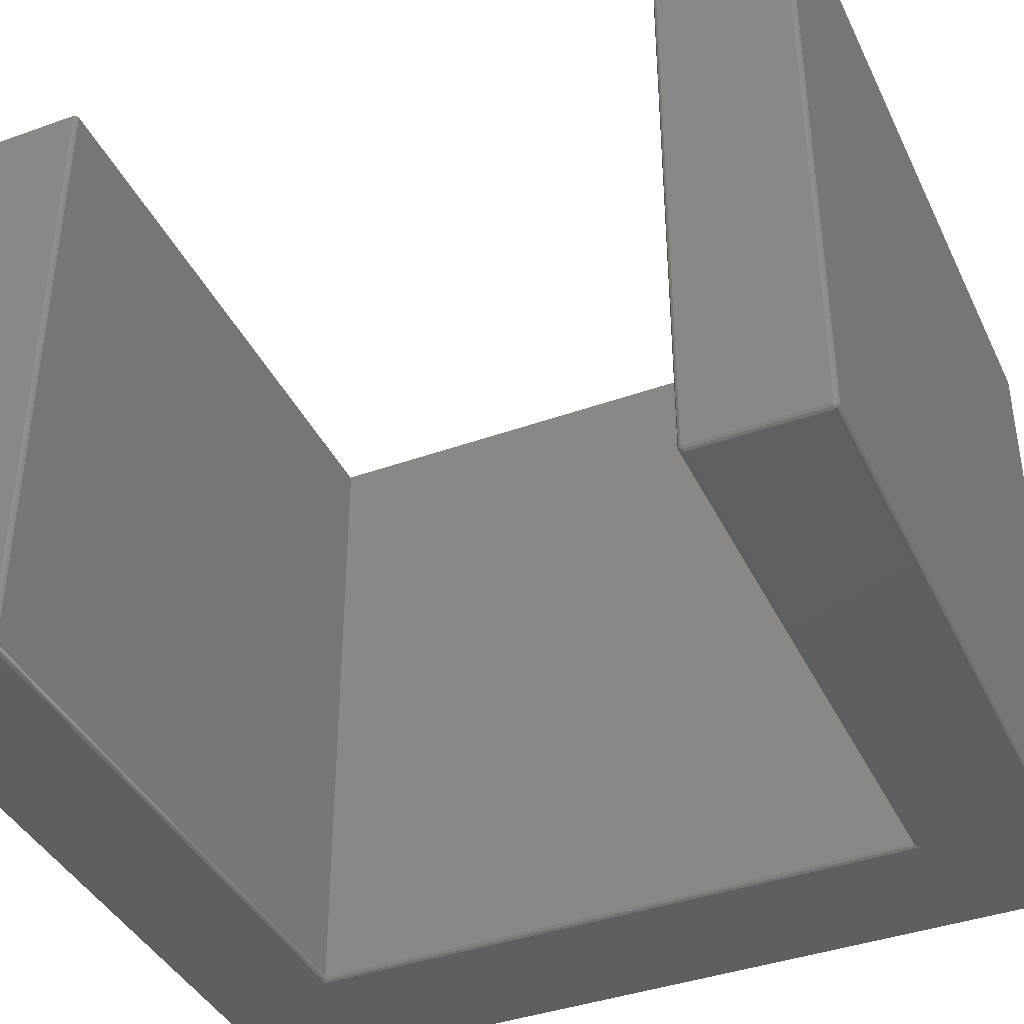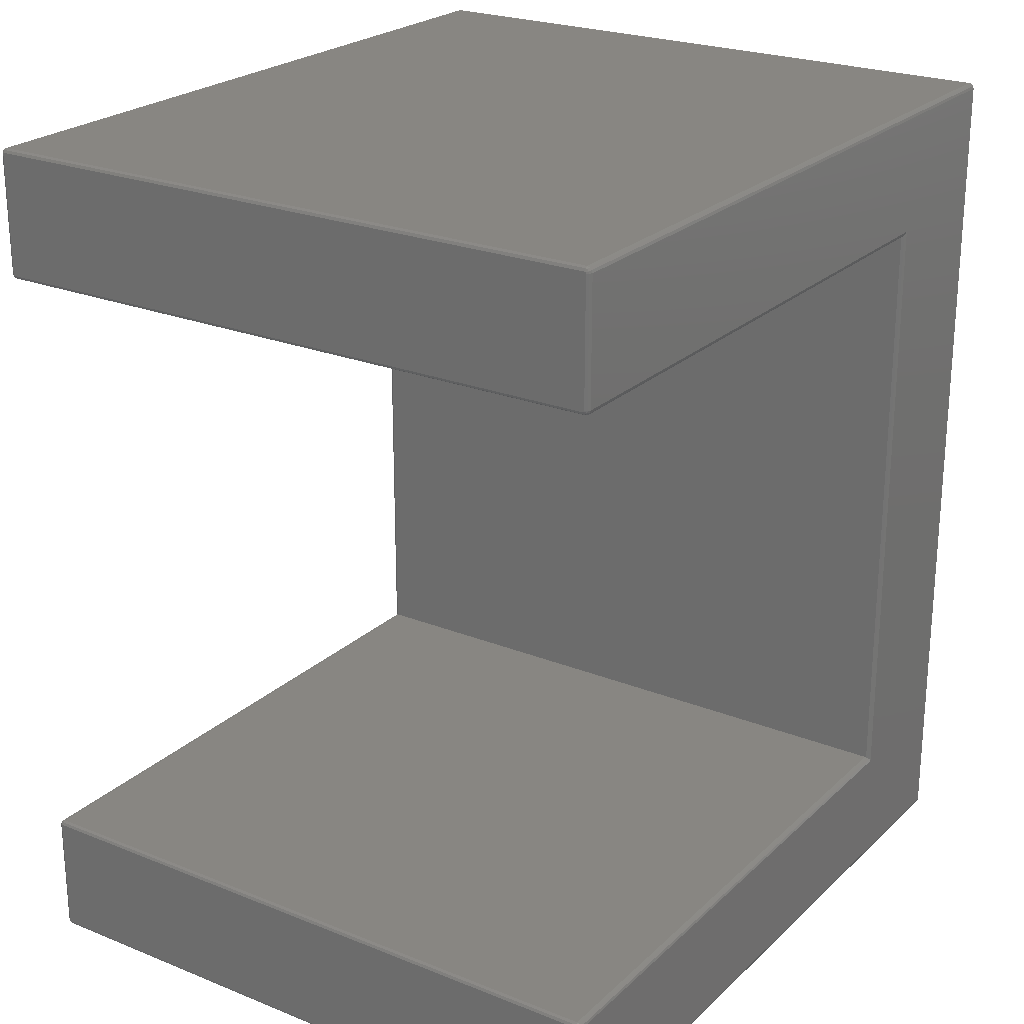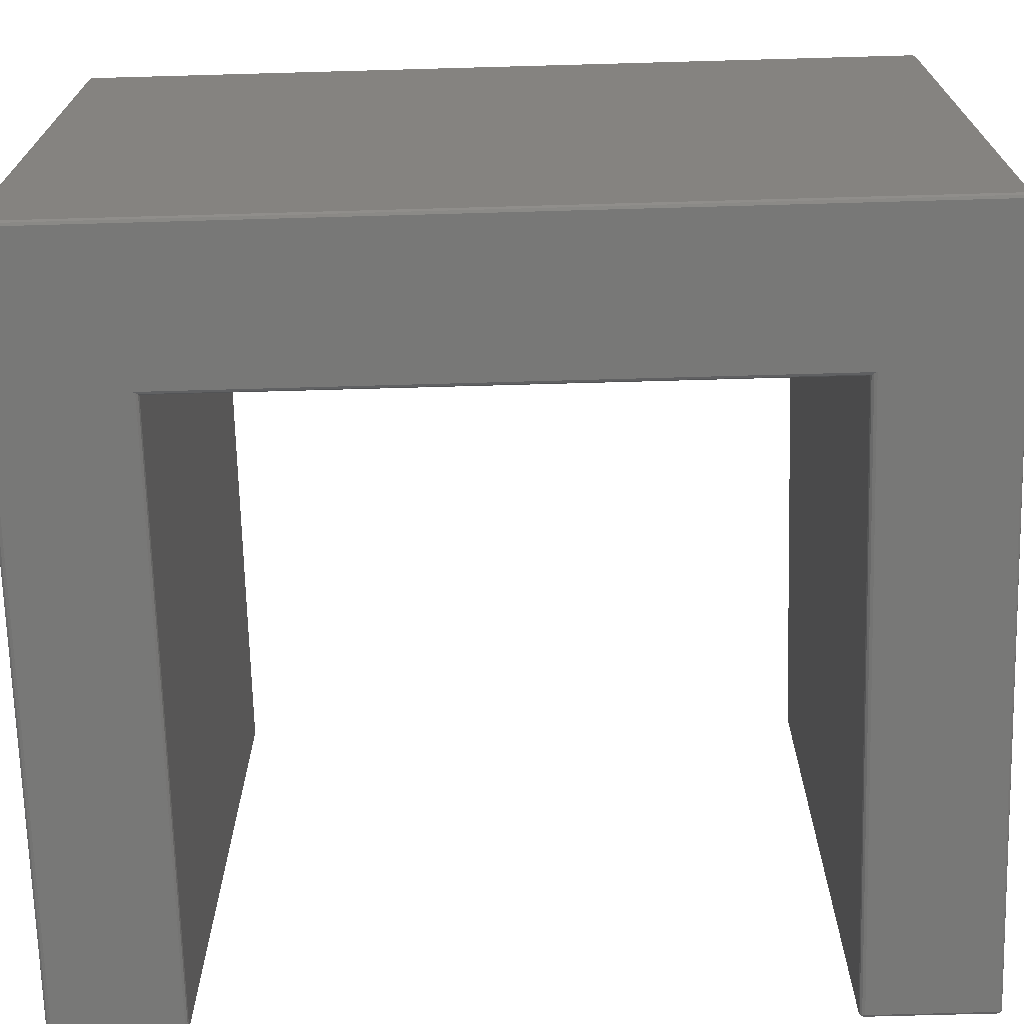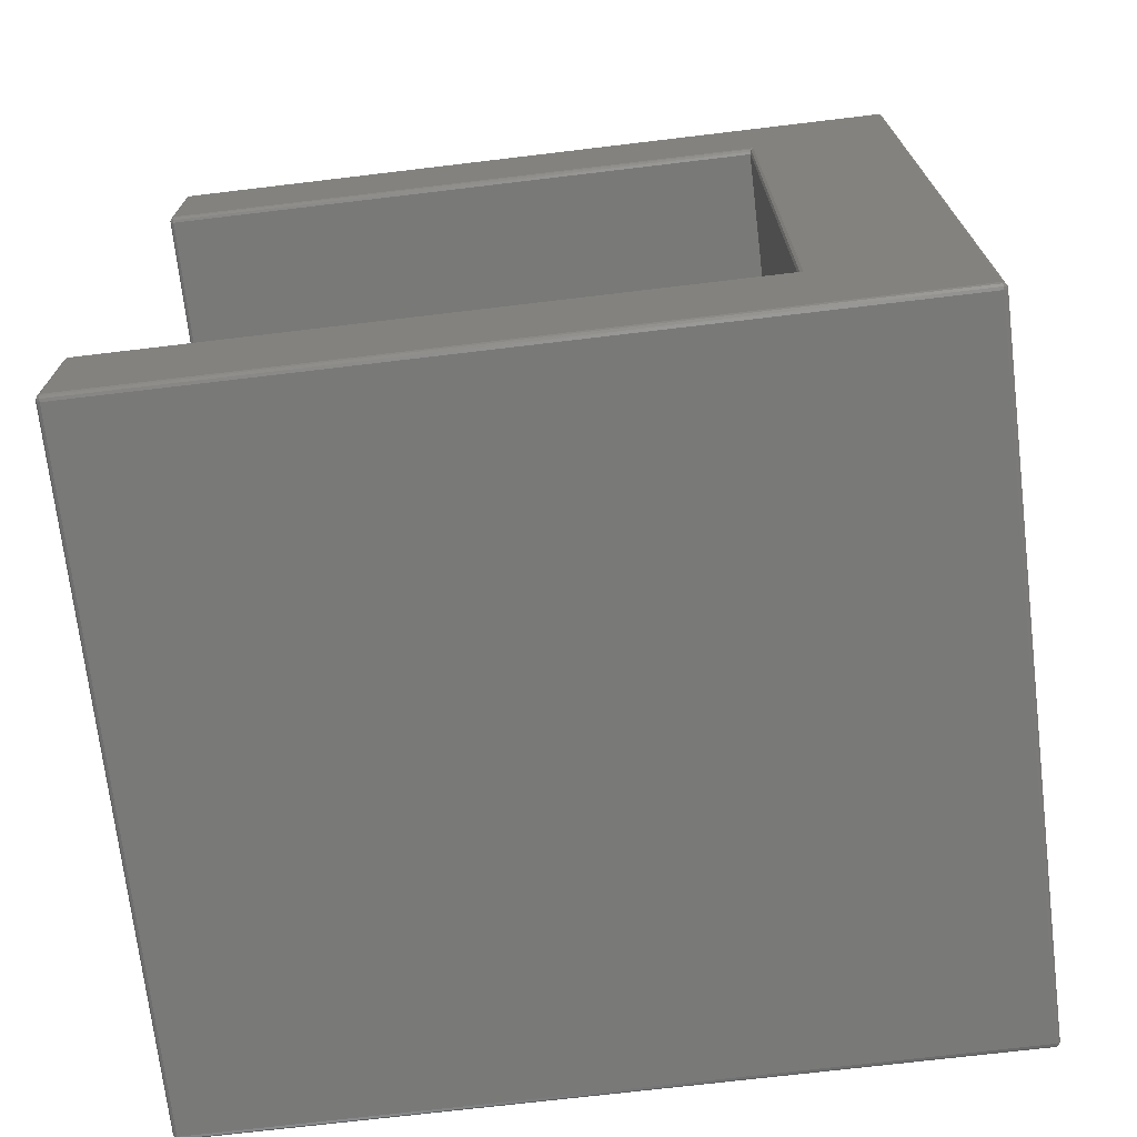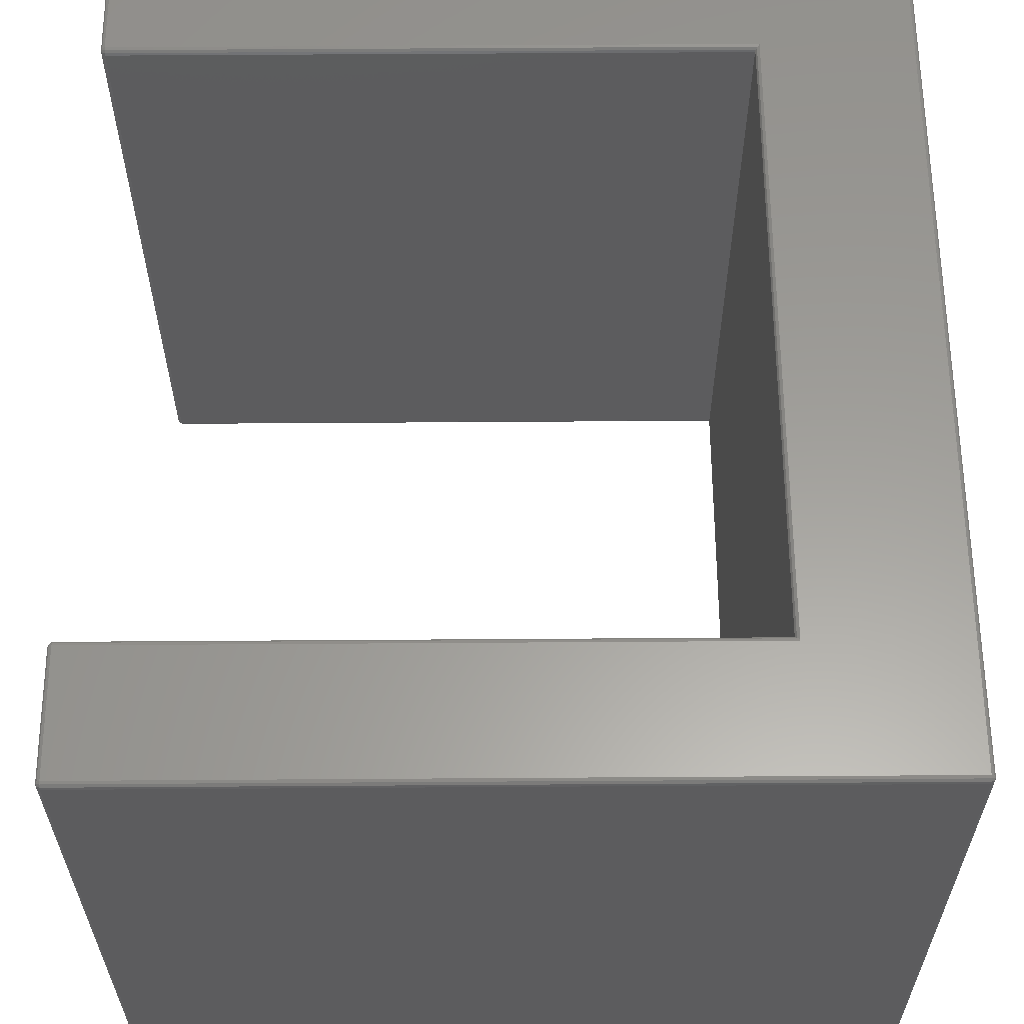
<metadata>
{"format":"stl","ext":"stl","renderer":"f3d","projection":"perspective","resolution":1024,"background":"white","views":[{"elev":-39.8,"azim":113.9,"up":"+Z"},{"elev":23.7,"azim":123.9,"up":"+Y"},{"elev":-70.5,"azim":-88.4,"up":"+Z"},{"elev":-71.8,"azim":-173.2,"up":"+Y"},{"elev":60.4,"azim":179.6,"up":"+Z"}]}
</metadata>
<code>
# stl→obj: 241 verts, 482 faces
v -0.0753 0.1016 0.003462
v -0.0753 0.05253 0.01661
v -13.89 0.1016 0.003462
v -13.89 0.05253 0.01661
v -0.02976 0.1016 0.02976
v -0.0753 2.299 0.003462
v -0.02976 2.299 0.02976
v -11.25 2.299 0.003462
v -13.89 15.9 0.003462
v -0.0753 13.7 0.003462
v -0.0753 15.9 0.003462
v -11.25 13.7 0.003462
v -13.94 0.1016 0.02976
v -13.94 15.9 0.02976
v -13.89 0.01661 0.05253
v -13.94 0.06568 0.03938
v -13.94 0.03938 0.06568
v -0.0753 0.01661 0.05253
v -0.02976 0.06568 0.03938
v -0.02976 0.03938 0.06568
v -0.003462 0.08845 0.07883
v -0.003462 0.1016 0.0753
v -0.003462 2.299 0.0753
v -0.003462 2.312 0.07883
v -0.02976 2.335 0.03938
v -0.0753 2.348 0.01661
v -11.23 2.348 0.01661
v -11.23 13.65 0.01661
v -11.21 13.64 0.02976
v -11.21 2.361 0.02976
v -0.0753 13.65 0.01661
v -0.02976 13.7 0.02976
v -0.02976 15.9 0.02976
v -0.0753 15.95 0.01661
v -11.25 15.92 0.01004
v -13.89 15.92 0.01004
v -11.25 15.95 0.01661
v -13.89 15.95 0.01661
v -13.96 15.91 0.06546
v -13.94 15.94 0.03938
v -13.96 15.92 0.06975
v -13.97 15.91 0.07679
v -13.96 15.9 0.06012
v -13.96 15.9 0.05777
v -13.96 0.1016 0.06012
v -13.96 2.299 0.06012
v -13.97 2.299 0.0753
v -13.96 13.7 0.06012
v -13.97 13.7 0.0753
v -13.96 0.09283 0.06247
v -13.96 0.08086 0.06568
v -13.96 0.06568 0.08086
v -13.94 0.02976 0.1016
v -13.96 0.06247 0.09283
v -13.89 0.003462 0.1016
v -0.0753 0.003462 0.1016
v -0.02976 0.02976 0.1016
v -0.003462 0.07883 0.08845
v -0.003462 2.321 0.08845
v -0.003462 2.325 0.1016
v -0.003462 2.325 12.09
v -0.003462 2.321 12.1
v -0.003462 2.312 12.11
v -0.003462 2.299 12.12
v -0.003462 0.1016 12.12
v -0.003462 0.08845 12.11
v -0.003462 0.07883 12.1
v -0.003462 0.0753 12.09
v -0.003462 0.0753 0.1016
v -0.02976 2.361 0.06568
v -0.0753 2.384 0.05253
v -11.19 2.384 0.05253
v -11.18 13.61 0.0753
v -11.19 13.62 0.05253
v -11.18 2.39 0.0753
v -0.0753 13.62 0.05253
v -0.02976 13.67 0.03938
v -0.02976 13.64 0.06568
v -0.003462 13.69 0.07883
v -0.003462 13.7 0.0753
v -0.003462 15.9 0.0753
v -0.003462 15.91 0.07883
v -0.02976 15.94 0.03938
v -0.02976 15.96 0.06568
v -0.0753 15.99 0.05253
v -11.25 15.97 0.03457
v -13.89 15.97 0.03457
v -13.89 15.99 0.05253
v -13.89 15.98 0.04874
v -13.9 15.98 0.05175
v -13.94 15.96 0.06568
v -13.91 15.98 0.05605
v -13.96 15.92 0.07765
v -13.97 15.91 0.07883
v -13.97 15.9 0.0753
v -13.97 2.312 0.07883
v -13.97 2.321 0.08845
v -13.97 2.325 0.1016
v -13.97 2.312 12.11
v -13.97 13.7 12.12
v -13.97 2.321 12.1
v -13.97 2.299 12.12
v -13.97 13.69 12.11
v -13.97 13.68 12.1
v -13.97 13.68 12.09
v -13.97 2.325 12.09
v -13.97 13.68 0.1016
v -13.97 13.68 0.08845
v -13.97 13.69 0.07883
v -13.97 0.1016 0.0753
v -13.97 0.08845 0.07883
v -13.97 0.07883 0.08845
v -13.97 0.0753 0.1016
v -13.96 0.06012 0.1016
v -13.94 0.02976 12.09
v -13.96 0.06012 12.09
v -13.89 0.003462 12.09
v -0.0753 0.003462 12.09
v -0.02976 0.02976 12.09
v -0.02976 0.03938 12.13
v -0.02976 0.06568 12.15
v -0.02976 0.1016 12.16
v -0.02976 2.299 12.16
v -0.02976 2.335 12.15
v -0.02976 2.361 12.13
v -0.02976 2.371 12.09
v -0.02976 2.371 0.1016
v -0.0753 2.397 0.1016
v -11.18 2.397 0.1016
v -11.18 13.61 12.09
v -11.18 13.61 0.1016
v -11.18 13.61 12.12
v -11.18 2.397 12.09
v -11.18 2.39 12.12
v -0.0753 13.61 0.1016
v -0.02976 13.63 0.1016
v -0.003462 13.68 0.08845
v -0.003462 15.92 0.08845
v -0.003462 15.93 0.1016
v -0.003462 15.93 12.09
v -0.003462 15.92 12.1
v -0.003462 15.91 12.11
v -0.003462 15.9 12.12
v -0.003462 13.7 12.12
v -0.003462 13.69 12.11
v -0.003462 13.68 12.1
v -0.003462 13.68 12.09
v -0.003462 13.68 0.1016
v -0.02976 15.97 0.1016
v -0.0753 16 0.1016
v -13.89 16 0.1016
v -13.93 15.97 0.06216
v -13.91 15.98 0.06568
v -13.92 15.98 0.1016
v -13.94 15.97 0.1016
v -13.95 15.94 0.07765
v -13.95 15.94 0.07648
v -13.95 15.94 0.09425
v -13.97 15.92 0.08845
v -13.97 15.9 12.12
v -13.97 15.91 12.11
v -13.97 15.92 12.1
v -13.97 15.93 12.09
v -13.97 15.93 0.1016
v -13.96 2.299 12.13
v -13.94 0.1016 12.16
v -13.96 0.1016 12.13
v -13.96 13.7 12.13
v -13.94 15.9 12.16
v -13.96 15.9 12.13
v -13.97 0.0753 12.09
v -13.97 0.07883 12.1
v -13.97 0.08845 12.11
v -13.97 0.1016 12.12
v -13.96 0.06247 12.1
v -13.94 0.03938 12.13
v -13.96 0.06568 12.11
v -13.89 0.01661 12.14
v -0.0753 0.01661 12.14
v -0.0753 0.05253 12.18
v -0.0753 0.1016 12.19
v -0.0753 2.299 12.19
v -0.0753 2.348 12.18
v -0.0753 2.384 12.14
v -0.0753 2.397 12.09
v -11.19 2.384 12.14
v -11.21 13.64 12.16
v -11.19 13.62 12.14
v -11.21 2.361 12.16
v -0.0753 13.61 12.09
v -0.0753 13.62 12.14
v -0.02976 13.63 12.09
v -0.02976 13.64 12.13
v -0.02976 13.67 12.15
v -0.02976 13.7 12.16
v -0.02976 15.9 12.16
v -0.02976 15.94 12.15
v -0.02976 15.96 12.13
v -0.02976 15.97 12.09
v -0.0753 16 12.09
v -13.89 16 12.09
v -13.92 15.98 12.09
v -13.94 15.97 12.09
v -13.96 15.93 0.1016
v -13.96 15.93 12.09
v -13.95 15.94 12.1
v -13.95 15.94 12.12
v -13.95 15.94 12.11
v -13.96 15.93 12.12
v -13.97 15.91 12.12
v -13.96 15.92 12.12
v -13.96 15.91 12.13
v -13.94 15.94 12.15
v -13.89 15.95 12.18
v -13.89 15.9 12.19
v -13.89 0.1016 12.19
v -13.94 0.06568 12.15
v -13.89 0.05253 12.18
v -13.96 0.08086 12.13
v -13.96 0.09283 12.13
v -13.96 0.07444 12.12
v -11.25 13.7 12.19
v -11.25 2.299 12.19
v -0.0753 15.9 12.19
v -0.0753 13.7 12.19
v -11.23 2.348 12.18
v -11.23 13.65 12.18
v -0.0753 13.65 12.18
v -0.0753 15.95 12.18
v -0.0753 15.99 12.14
v -13.89 15.99 12.14
v -13.91 15.98 12.13
v -13.94 15.96 12.13
v -13.93 15.97 12.13
v -13.91 15.98 12.14
v -13.89 15.98 12.14
v -11.25 15.92 12.18
v -11.25 15.95 12.18
v -13.89 15.92 12.18
v -13.89 15.97 12.16
v -11.25 15.97 12.16
f 1 2 3
f 3 2 4
f 2 1 5
f 1 6 5
f 5 6 7
f 1 3 6
f 8 3 9
f 10 9 11
f 12 9 10
f 6 3 8
f 8 9 12
f 3 13 9
f 9 13 14
f 13 3 4
f 4 15 16
f 16 15 17
f 4 2 18
f 15 4 18
f 13 4 16
f 18 2 19
f 20 18 19
f 19 2 5
f 21 5 22
f 22 5 7
f 23 22 7
f 19 5 21
f 24 7 25
f 7 26 25
f 7 6 26
f 23 7 24
f 6 8 26
f 26 8 27
f 8 12 27
f 27 12 28
f 27 28 29
f 27 29 30
f 10 31 12
f 12 31 28
f 31 10 32
f 10 11 32
f 32 11 33
f 33 11 34
f 11 9 34
f 35 9 36
f 34 9 35
f 37 34 35
f 36 37 35
f 38 37 36
f 9 38 36
f 38 9 14
f 14 39 40
f 40 39 41
f 40 41 42
f 14 43 44
f 14 44 39
f 14 39 39
f 13 45 14
f 14 45 46
f 14 46 47
f 48 47 49
f 14 47 48
f 43 14 48
f 40 38 14
f 45 13 50
f 13 16 50
f 50 16 51
f 16 17 51
f 51 17 52
f 17 53 52
f 52 53 54
f 17 15 53
f 53 15 55
f 15 18 56
f 55 15 56
f 56 18 57
f 57 18 20
f 20 19 21
f 58 20 21
f 57 20 58
f 21 22 23
f 59 21 24
f 24 21 23
f 60 21 59
f 61 21 60
f 62 21 61
f 63 21 62
f 64 21 63
f 65 21 64
f 66 21 65
f 67 21 66
f 68 21 67
f 69 21 68
f 58 21 69
f 24 70 59
f 24 25 70
f 25 26 70
f 70 26 71
f 26 27 71
f 71 27 30
f 71 30 72
f 72 30 29
f 73 72 74
f 74 72 29
f 75 72 73
f 28 31 76
f 29 28 76
f 74 29 76
f 76 31 77
f 78 76 77
f 77 31 32
f 79 32 80
f 80 32 33
f 81 80 33
f 77 32 79
f 82 33 83
f 33 34 83
f 81 33 82
f 83 34 84
f 84 34 85
f 34 37 85
f 37 86 85
f 86 87 85
f 85 87 88
f 37 38 86
f 87 38 89
f 86 38 87
f 38 40 89
f 89 40 90
f 40 91 90
f 90 91 92
f 40 42 91
f 91 42 93
f 41 94 42
f 42 94 93
f 39 94 39
f 39 94 41
f 44 95 39
f 39 95 94
f 44 43 95
f 95 43 48
f 95 48 49
f 47 96 49
f 96 97 49
f 97 98 49
f 99 100 101
f 99 102 100
f 101 100 103
f 101 103 104
f 101 104 105
f 98 106 107
f 98 107 108
f 98 108 109
f 98 109 49
f 107 106 101
f 107 101 105
f 45 110 46
f 46 110 47
f 45 50 110
f 110 50 111
f 111 50 51
f 51 52 111
f 111 52 112
f 112 52 54
f 112 54 113
f 113 54 114
f 114 54 53
f 53 115 114
f 114 115 116
f 53 55 117
f 115 53 117
f 55 56 118
f 117 55 118
f 118 56 57
f 119 118 57
f 119 57 69
f 68 119 69
f 57 58 69
f 67 119 68
f 120 119 67
f 120 67 121
f 121 67 66
f 122 66 65
f 121 66 122
f 122 65 64
f 123 122 64
f 64 63 123
f 123 63 124
f 63 62 124
f 124 62 125
f 62 126 125
f 62 61 126
f 61 60 127
f 126 61 127
f 60 59 127
f 59 70 127
f 70 71 127
f 71 72 128
f 128 72 75
f 128 75 129
f 127 71 128
f 129 75 73
f 130 129 131
f 131 129 73
f 132 129 130
f 133 129 132
f 134 133 132
f 74 76 135
f 73 74 135
f 131 73 135
f 135 76 136
f 136 76 78
f 78 77 79
f 137 78 79
f 136 78 137
f 79 80 81
f 138 79 82
f 82 79 81
f 139 79 138
f 140 79 139
f 141 79 140
f 142 79 141
f 143 79 142
f 144 79 143
f 145 79 144
f 146 79 145
f 147 79 146
f 148 79 147
f 137 79 148
f 82 84 138
f 82 83 84
f 138 84 149
f 84 85 149
f 85 88 150
f 150 88 151
f 149 85 150
f 88 152 153
f 87 89 88
f 88 89 90
f 90 92 88
f 92 152 88
f 88 153 151
f 151 153 154
f 92 91 152
f 152 91 155
f 152 155 153
f 156 91 93
f 91 157 155
f 91 156 157
f 158 155 157
f 157 156 159
f 159 156 93
f 159 93 94
f 49 109 95
f 95 109 108
f 95 108 107
f 95 107 105
f 95 105 104
f 95 104 103
f 95 103 100
f 95 100 160
f 95 160 161
f 95 161 162
f 95 162 163
f 95 163 164
f 95 164 159
f 95 159 94
f 102 165 100
f 166 165 167
f 100 165 166
f 168 166 169
f 100 166 168
f 168 169 170
f 110 111 47
f 47 111 112
f 47 112 113
f 47 113 171
f 47 171 172
f 47 172 173
f 47 173 174
f 47 174 102
f 47 102 99
f 47 99 101
f 47 101 106
f 47 106 98
f 47 98 97
f 47 97 96
f 114 116 113
f 113 116 171
f 116 175 171
f 171 175 172
f 116 115 175
f 115 176 175
f 175 176 177
f 176 115 178
f 115 117 178
f 117 118 179
f 178 117 179
f 179 118 119
f 179 119 120
f 180 120 121
f 179 120 180
f 180 121 122
f 180 122 181
f 181 122 123
f 182 181 123
f 182 123 183
f 123 124 183
f 124 125 183
f 183 125 184
f 125 126 184
f 184 126 185
f 127 128 126
f 126 128 185
f 128 129 185
f 185 129 133
f 185 133 184
f 184 133 134
f 184 134 186
f 186 134 132
f 187 186 188
f 188 186 132
f 189 186 187
f 130 190 191
f 132 130 191
f 188 132 191
f 131 135 190
f 130 131 190
f 190 135 136
f 192 190 136
f 192 136 148
f 147 192 148
f 136 137 148
f 146 192 147
f 193 192 146
f 193 146 194
f 194 146 145
f 195 145 144
f 194 145 195
f 195 144 143
f 196 195 143
f 143 142 196
f 196 142 197
f 142 141 197
f 197 141 198
f 141 199 198
f 141 140 199
f 140 139 149
f 199 140 149
f 139 138 149
f 149 150 199
f 199 150 200
f 150 151 200
f 200 151 201
f 154 202 151
f 151 202 201
f 153 155 154
f 155 203 154
f 154 203 202
f 204 205 155
f 155 205 203
f 155 158 204
f 159 164 158
f 158 164 204
f 158 157 159
f 164 163 204
f 204 163 205
f 163 162 205
f 205 162 206
f 207 206 162
f 162 208 207
f 162 209 208
f 162 161 209
f 210 161 211
f 209 161 210
f 161 160 212
f 212 160 170
f 161 212 211
f 100 168 160
f 160 168 170
f 160 170 170
f 169 212 170
f 170 170 169
f 210 211 213
f 213 211 212
f 213 212 169
f 214 213 169
f 214 169 215
f 169 166 216
f 215 169 216
f 166 217 218
f 219 217 220
f 220 217 166
f 167 220 166
f 216 166 218
f 173 220 174
f 174 220 167
f 174 167 102
f 102 167 165
f 220 173 219
f 172 221 173
f 173 221 219
f 221 172 177
f 172 175 177
f 177 176 221
f 221 176 217
f 217 176 218
f 218 176 178
f 178 179 180
f 218 178 180
f 218 180 181
f 216 218 181
f 216 181 182
f 222 216 223
f 223 216 182
f 215 216 222
f 224 222 225
f 215 222 224
f 182 183 226
f 223 182 226
f 183 184 186
f 226 183 189
f 189 183 186
f 226 189 187
f 222 226 227
f 227 226 187
f 223 226 222
f 188 191 228
f 187 188 228
f 227 187 228
f 191 193 228
f 191 192 193
f 191 190 192
f 228 193 194
f 228 194 195
f 228 195 225
f 225 195 196
f 224 225 196
f 224 196 229
f 196 197 229
f 197 198 229
f 229 198 230
f 198 199 230
f 230 199 200
f 200 201 230
f 230 201 231
f 202 232 201
f 201 232 231
f 203 232 202
f 203 206 233
f 233 207 208
f 207 233 206
f 203 205 206
f 203 233 232
f 234 233 235
f 232 233 234
f 208 209 233
f 213 209 210
f 233 209 213
f 233 213 235
f 235 213 214
f 235 214 236
f 237 238 214
f 239 237 214
f 215 239 214
f 236 214 240
f 240 214 238
f 240 238 241
f 219 221 217
f 224 229 238
f 239 224 237
f 237 224 238
f 215 224 239
f 227 228 225
f 222 227 225
f 229 230 231
f 241 229 231
f 240 241 231
f 241 238 229
f 231 234 235
f 236 231 235
f 236 240 231
f 231 232 234

</code>
